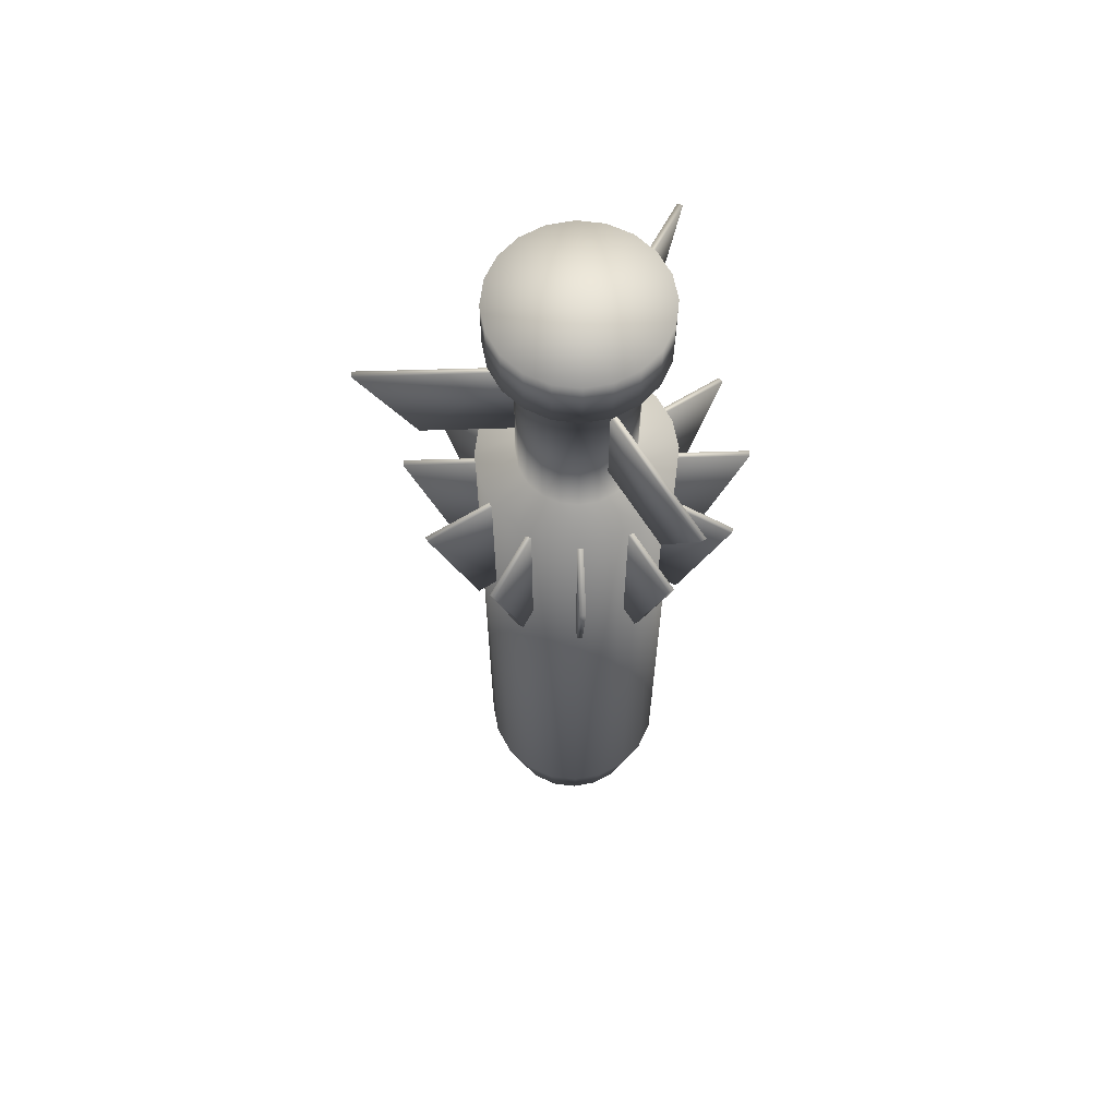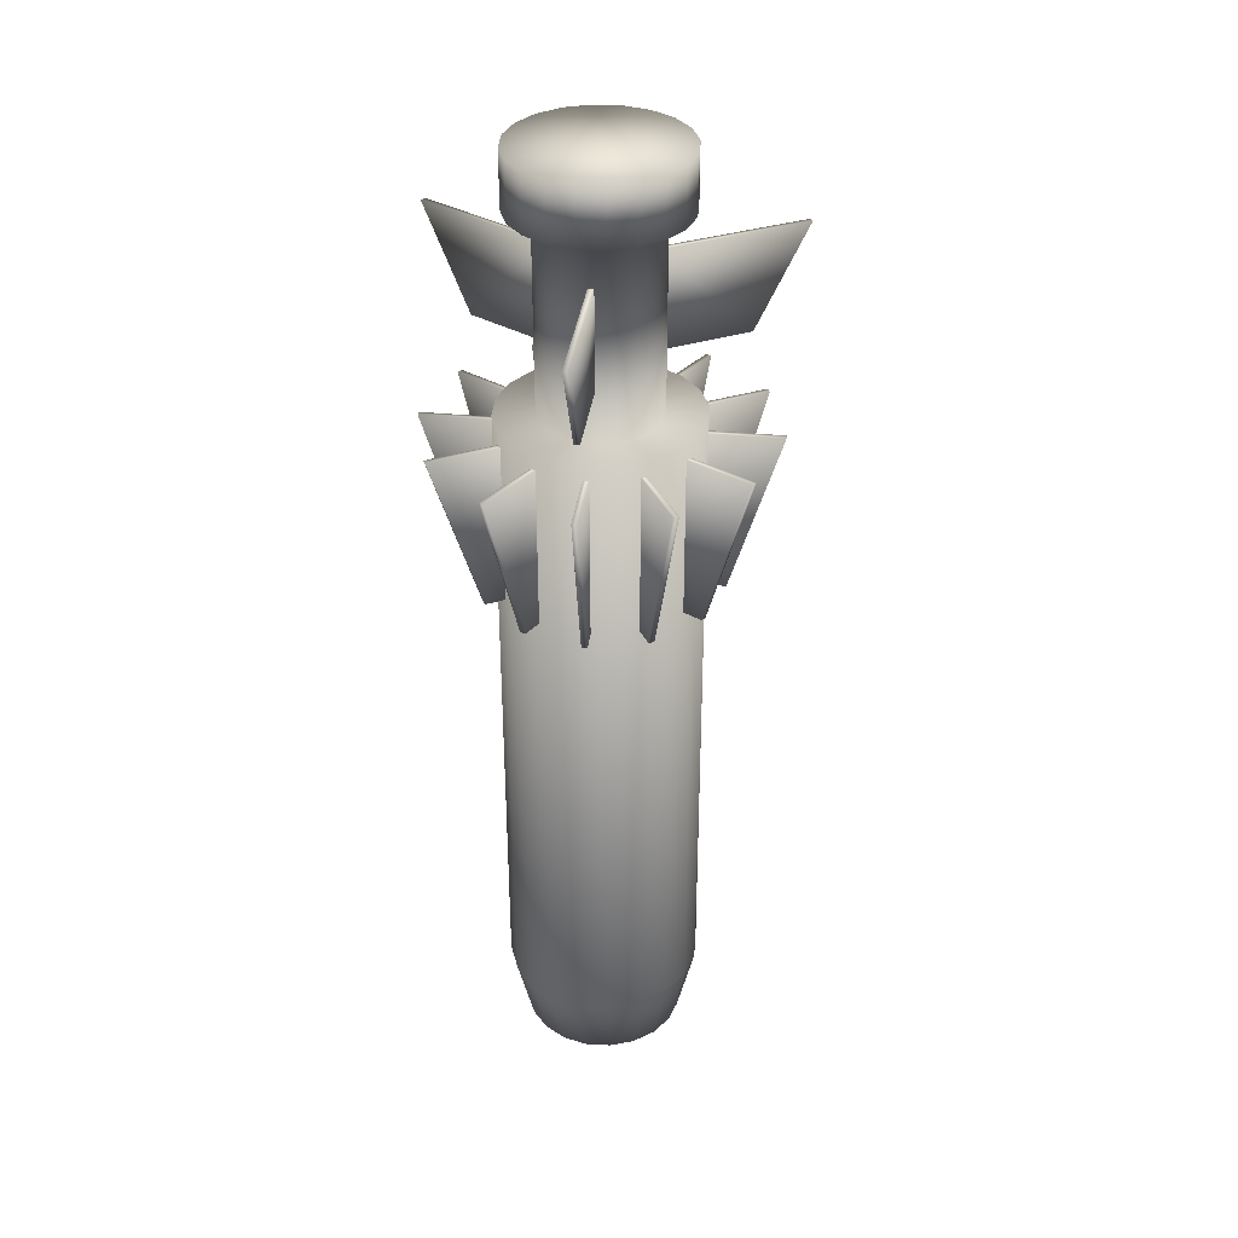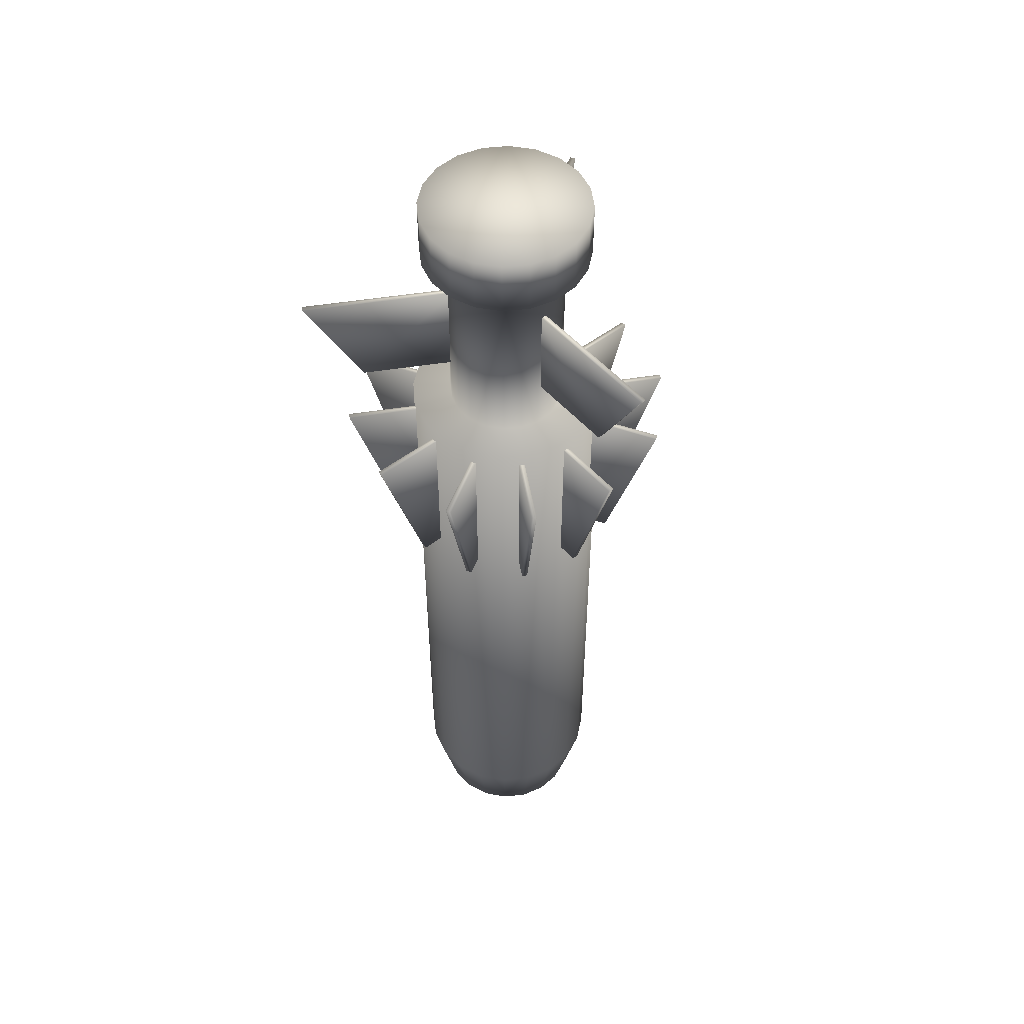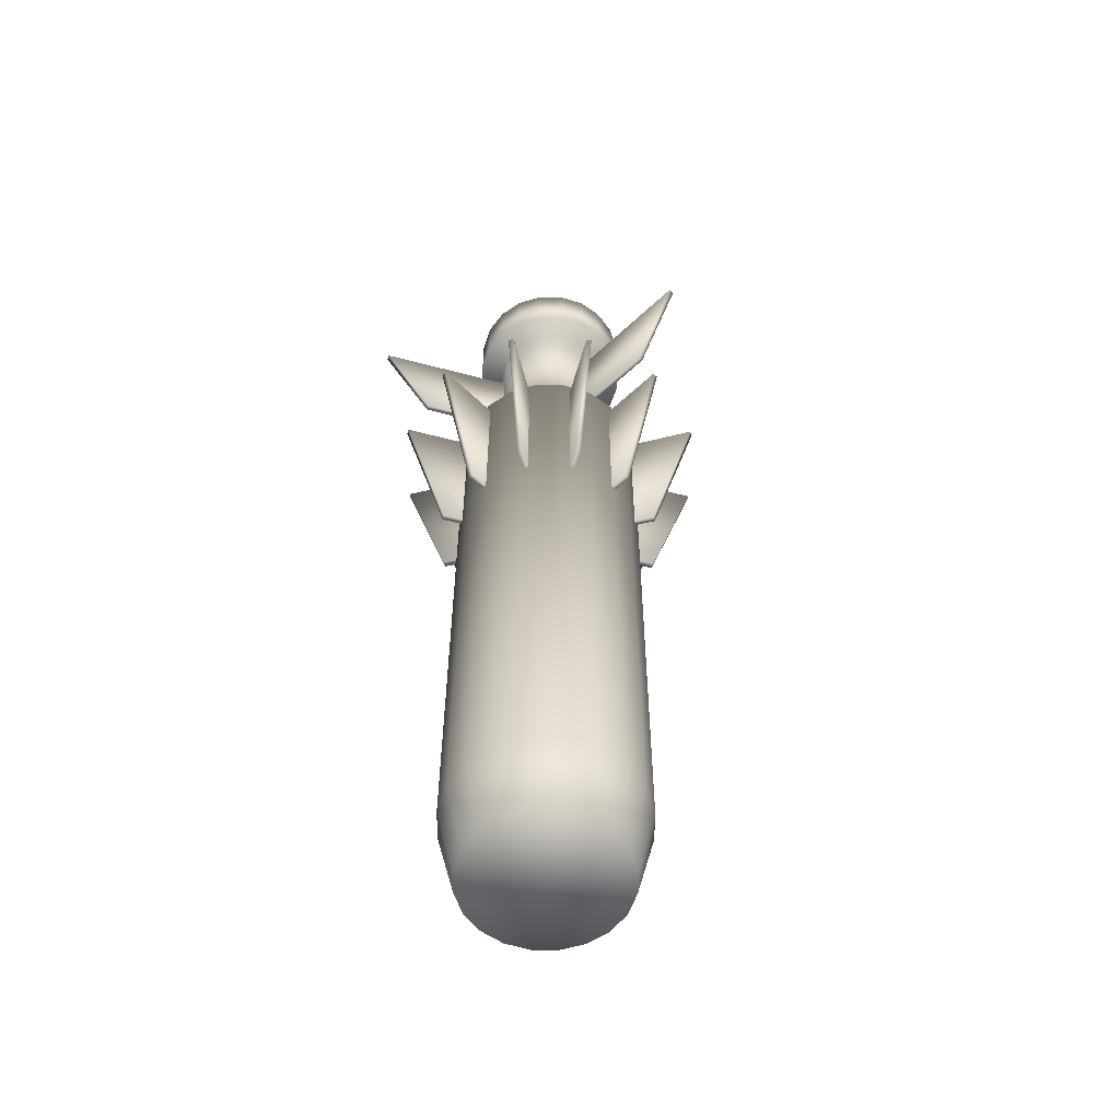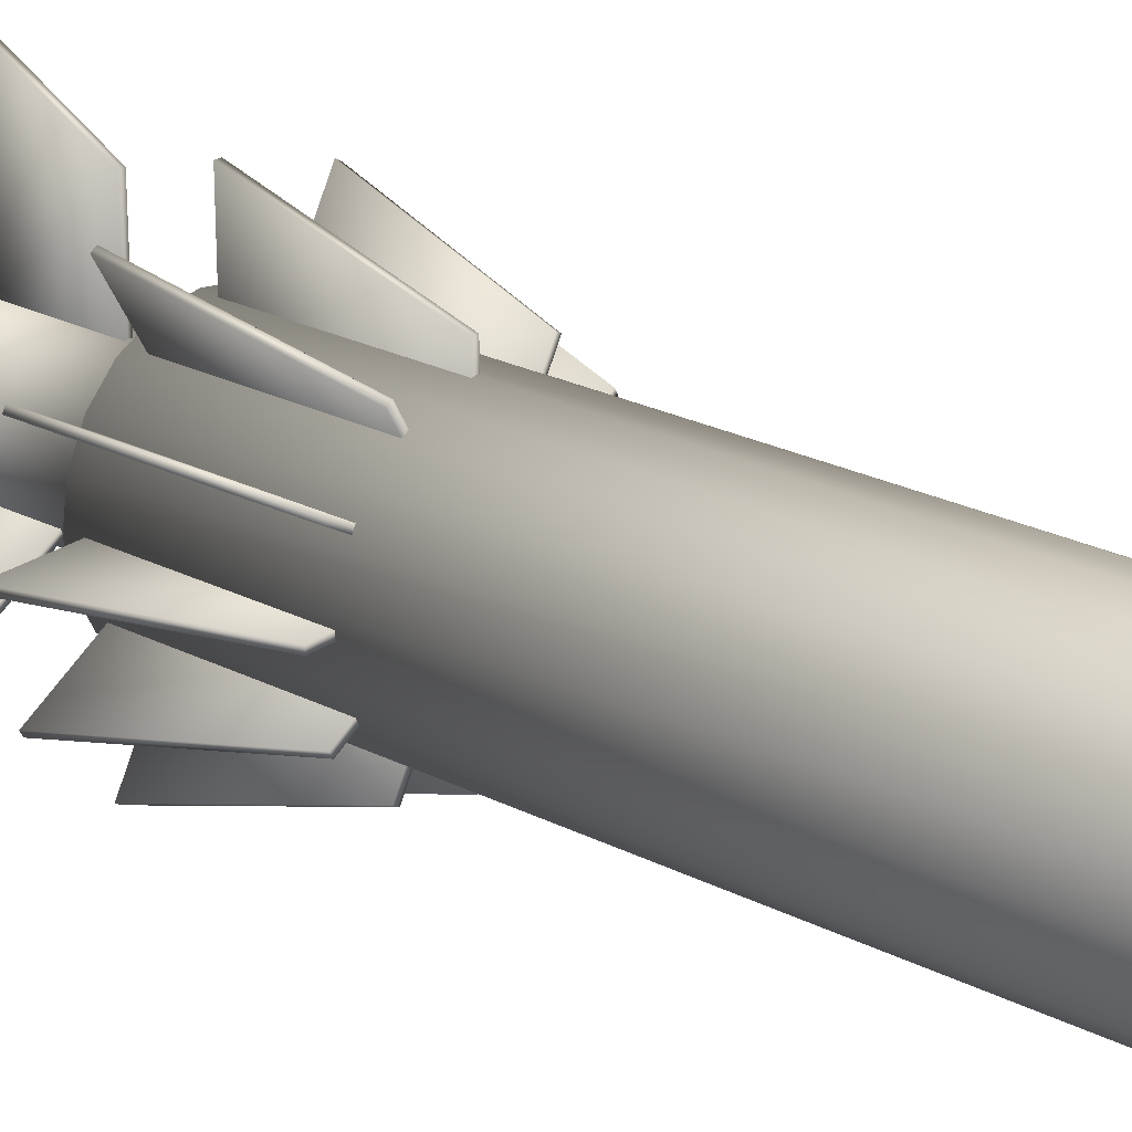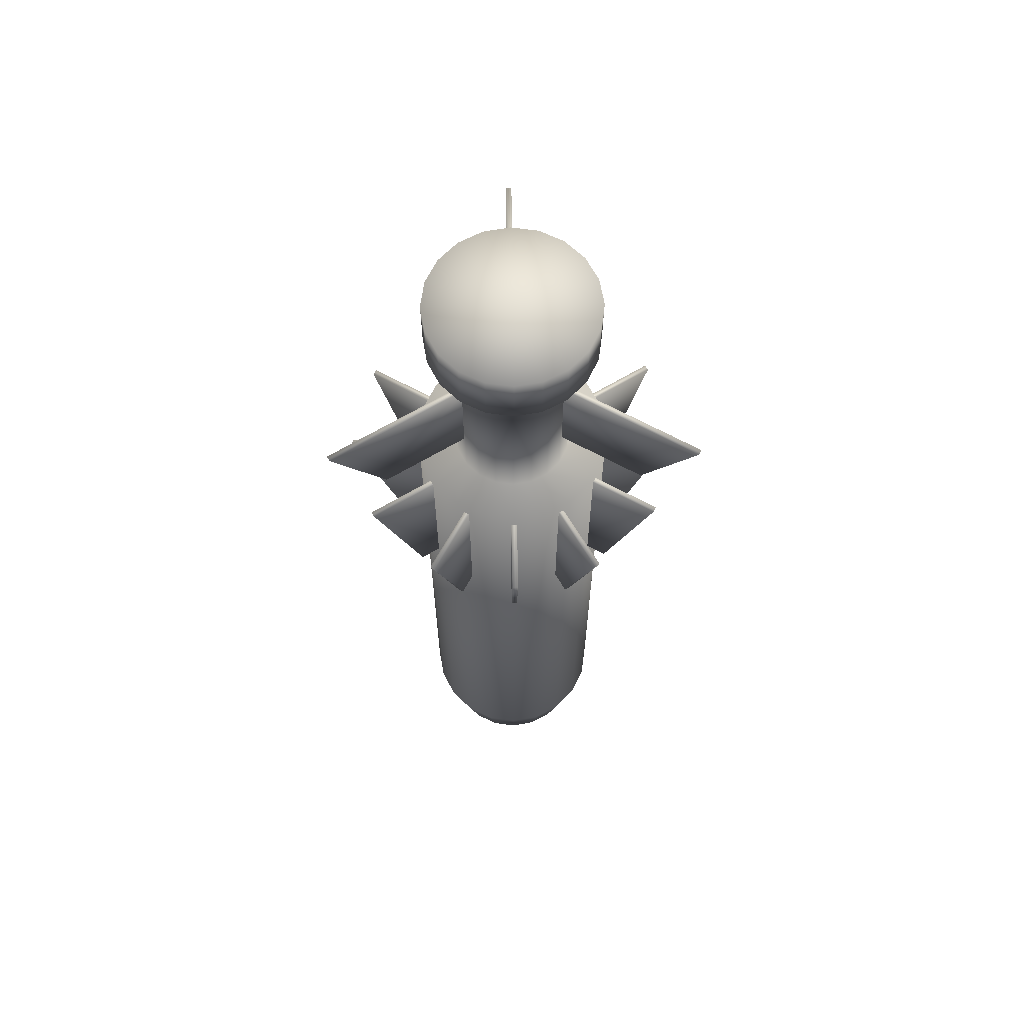
<metadata>
{"format":"obj","ext":"obj","renderer":"f3d","projection":"perspective","resolution":1024,"background":"white","views":[{"elev":63.7,"azim":-91.8,"up":"+Z"},{"elev":35.0,"azim":67.3,"up":"+Z"},{"elev":51.4,"azim":20.3,"up":"+Z"},{"elev":-56.7,"azim":134.5,"up":"+Z"},{"elev":24.0,"azim":130.3,"up":"+Y"},{"elev":65.1,"azim":-1.1,"up":"+Z"}]}
</metadata>
<code>
v  0.3468 0.6823 1.199
v  0.4176 0.6415 1.199
v  1.24 2.067 1.199
v  1.169 2.107 1.199
v  0.8134 1.491 -1.146
v  0.3468 0.6823 -1.146
v  0.4176 0.6415 -1.146
v  0.8842 1.45 -1.146
v  0.6415 0.4176 1.199
v  0.6823 0.3468 1.199
v  2.107 1.169 1.199
v  2.067 1.24 1.199
v  1.45 0.8842 -1.146
v  0.6415 0.4176 -1.146
v  0.6823 0.3468 -1.146
v  1.491 0.8134 -1.146
v  0.7643 0.0409 1.199
v  0.7643 -0.0409 1.199
v  2.41 -0.0409 1.199
v  2.41 0.0409 1.199
v  1.698 0.0409 -1.146
v  0.7643 0.0409 -1.146
v  0.7643 -0.0409 -1.146
v  1.698 -0.0409 -1.146
v  0.6823 -0.3468 1.199
v  0.6415 -0.4176 1.199
v  2.067 -1.24 1.199
v  2.107 -1.169 1.199
v  1.491 -0.8134 -1.146
v  0.6823 -0.3468 -1.146
v  0.6415 -0.4176 -1.146
v  1.45 -0.8842 -1.146
v  0.4176 -0.6415 1.199
v  0.3468 -0.6823 1.199
v  1.169 -2.107 1.199
v  1.24 -2.067 1.199
v  0.8842 -1.45 -1.146
v  0.4176 -0.6415 -1.146
v  0.3468 -0.6823 -1.146
v  0.8134 -1.491 -1.146
v  0.0409 -0.7643 1.199
v  -0.0409 -0.7643 1.199
v  -0.0409 -2.41 1.199
v  0.0409 -2.41 1.199
v  0.0409 -1.698 -1.146
v  0.0409 -0.7643 -1.146
v  -0.0409 -0.7643 -1.146
v  -0.0409 -1.698 -1.146
v  -0.3468 -0.6823 1.199
v  -0.4176 -0.6415 1.199
v  -1.24 -2.067 1.199
v  -1.169 -2.107 1.199
v  -0.8134 -1.491 -1.146
v  -0.3468 -0.6823 -1.146
v  -0.4176 -0.6415 -1.146
v  -0.8842 -1.45 -1.146
v  -0.6415 -0.4176 1.199
v  -0.6823 -0.3468 1.199
v  -2.107 -1.169 1.199
v  -2.067 -1.24 1.199
v  -1.45 -0.8842 -1.146
v  -0.6415 -0.4176 -1.146
v  -0.6823 -0.3468 -1.146
v  -1.491 -0.8134 -1.146
v  -0.7643 -0.0409 1.199
v  -0.7643 0.0409 1.199
v  -2.41 0.0409 1.199
v  -2.41 -0.0409 1.199
v  -1.698 -0.0409 -1.146
v  -0.7643 -0.0409 -1.146
v  -0.7643 0.0409 -1.146
v  -1.698 0.0409 -1.146
v  -0.6823 0.3468 1.199
v  -0.6415 0.4176 1.199
v  -2.067 1.24 1.199
v  -2.107 1.169 1.199
v  -1.491 0.8134 -1.146
v  -0.6823 0.3468 -1.146
v  -0.6415 0.4176 -1.146
v  -1.45 0.8842 -1.146
v  -0.4176 0.6415 1.199
v  -0.3468 0.6823 1.199
v  -1.169 2.107 1.199
v  -1.24 2.067 1.199
v  -0.8842 1.45 -1.146
v  -0.4176 0.6415 -1.146
v  -0.3468 0.6823 -1.146
v  -0.8134 1.491 -1.146
v  0.6823 -0.3468 3.564
v  0.6415 -0.4176 3.564
v  2.504 -1.493 3.564
v  2.545 -1.422 3.564
v  1.863 -1.028 2.15
v  0.6823 -0.3468 2.15
v  0.6415 -0.4176 2.15
v  1.822 -1.099 2.15
v  -0.6415 -0.4176 3.564
v  -0.6823 -0.3468 3.564
v  -2.545 -1.422 3.564
v  -2.504 -1.493 3.564
v  -1.822 -1.099 2.15
v  -0.6415 -0.4176 2.15
v  -0.6823 -0.3468 2.15
v  -1.863 -1.028 2.15
v  -0.0409 0.7643 1.199
v  0.0409 0.7643 1.199
v  0.0409 2.41 1.199
v  -0.0409 2.41 1.199
v  -0.0409 1.698 -1.146
v  -0.0409 0.7643 -1.146
v  0.0409 0.7643 -1.146
v  0.0409 1.698 -1.146
v  1.345 0.4368 1.414
v  1.345 0.4368 -7.886
v  1.144 0.8309 -7.886
v  1.144 0.8309 1.414
v  0.8309 1.144 -7.886
v  0.8309 1.144 1.414
v  0.4368 1.345 -7.886
v  0.4368 1.345 1.414
v  0 1.414 -7.886
v  0 1.414 1.414
v  -0.4368 1.344 -7.886
v  -0.4368 1.344 1.414
v  -0.8309 1.144 -7.886
v  -0.8309 1.144 1.414
v  -1.144 0.8309 -7.886
v  -1.144 0.8309 1.414
v  -1.344 0.4368 -7.886
v  -1.344 0.4368 1.414
v  -1.414 0 -7.886
v  -1.414 0 1.414
v  -1.344 -0.4368 -7.886
v  -1.344 -0.4368 1.414
v  -1.144 -0.8309 -7.886
v  -1.144 -0.8309 1.414
v  -0.8309 -1.144 -7.886
v  -0.8309 -1.144 1.414
v  -0.4368 -1.344 -7.886
v  -0.4368 -1.344 1.414
v  0 -1.414 -7.886
v  0 -1.414 1.414
v  0.4368 -1.344 -7.886
v  0.4368 -1.344 1.414
v  0.8309 -1.144 -7.886
v  0.8309 -1.144 1.414
v  1.144 -0.8309 -7.886
v  1.144 -0.8309 1.414
v  1.344 -0.4368 -7.886
v  1.344 -0.4368 1.414
v  1.414 0 -7.886
v  1.414 0 1.414
v  0.9396 0.6826 -8.946
v  1.105 0.3589 -8.946
v  0 0 -8.946
v  0.6826 0.9396 -8.946
v  0.3589 1.105 -8.946
v  0 1.161 -8.946
v  -0.3589 1.105 -8.946
v  -0.6826 0.9396 -8.946
v  -0.9396 0.6826 -8.946
v  -1.105 0.3589 -8.946
v  -1.161 0 -8.946
v  -1.105 -0.3589 -8.946
v  -0.9396 -0.6826 -8.946
v  -0.6826 -0.9396 -8.946
v  -0.3589 -1.105 -8.946
v  0 -1.161 -8.946
v  0.3589 -1.105 -8.946
v  0.6826 -0.9396 -8.946
v  0.9396 -0.6826 -8.946
v  1.105 -0.3589 -8.946
v  1.161 0 -8.946
v  0 0 5.075
v  1.158 0.3762 5.075
v  0.985 0.7157 5.075
v  0.7157 0.985 5.075
v  0.3762 1.158 5.075
v  0 1.218 5.075
v  -0.3763 1.158 5.075
v  -0.7157 0.985 5.075
v  -0.985 0.7157 5.075
v  -1.158 0.3763 5.075
v  -1.218 0 5.075
v  -1.158 -0.3762 5.075
v  -0.985 -0.7157 5.075
v  -0.7157 -0.985 5.075
v  -0.3763 -1.158 5.075
v  0 -1.218 5.075
v  0.3762 -1.158 5.075
v  0.7157 -0.985 5.075
v  0.985 -0.7157 5.075
v  1.158 -0.3762 5.075
v  1.218 0 5.075
v  0.8067 0.2621 1.414
v  0.6862 0.4985 1.414
v  0.4985 0.6862 1.414
v  0.2621 0.8067 1.414
v  0 0.8482 1.414
v  -0.2621 0.8067 1.414
v  -0.4985 0.6862 1.414
v  -0.6862 0.4985 1.414
v  -0.8067 0.2621 1.414
v  -0.8482 0 1.414
v  -0.8067 -0.2621 1.414
v  -0.6862 -0.4985 1.414
v  -0.4985 -0.6862 1.414
v  -0.2621 -0.8067 1.414
v  0 -0.8482 1.414
v  0.2621 -0.8067 1.414
v  0.4985 -0.6862 1.414
v  0.6862 -0.4985 1.414
v  0.8067 -0.2621 1.414
v  0.8482 0 1.414
v  0.8067 0.2621 4.251
v  0.6862 0.4985 4.251
v  0.4985 0.6862 4.251
v  0.2621 0.8067 4.251
v  0 0.8482 4.251
v  -0.2621 0.8067 4.251
v  -0.4985 0.6862 4.251
v  -0.6862 0.4985 4.251
v  -0.8067 0.2621 4.251
v  -0.8482 0 4.251
v  -0.8067 -0.2621 4.251
v  -0.6862 -0.4985 4.251
v  -0.4985 -0.6862 4.251
v  -0.2621 -0.8067 4.251
v  0 -0.8482 4.251
v  0.2621 -0.8067 4.251
v  0.4985 -0.6862 4.251
v  0.6862 -0.4985 4.251
v  0.8067 -0.2621 4.251
v  0.8482 0 4.251
v  1.158 0.3762 4.251
v  0.985 0.7157 4.251
v  0.7157 0.985 4.251
v  0.3762 1.158 4.251
v  0 1.218 4.251
v  -0.3763 1.158 4.251
v  -0.7157 0.985 4.251
v  -0.985 0.7157 4.251
v  -1.158 0.3763 4.251
v  -1.218 0 4.251
v  -1.158 -0.3762 4.251
v  -0.985 -0.7157 4.251
v  -0.7157 -0.985 4.251
v  -0.3763 -1.158 4.251
v  0 -1.218 4.251
v  0.3762 -1.158 4.251
v  0.7157 -0.985 4.251
v  0.985 -0.7157 4.251
v  1.158 -0.3762 4.251
v  1.218 0 4.251
v  -0.0409 0.7643 3.564
v  0.0409 0.7643 3.564
v  0.0409 2.916 3.564
v  -0.0409 2.916 3.564
v  -0.0409 2.127 2.15
v  -0.0409 0.7643 2.15
v  0.0409 0.7643 2.15
v  0.0409 2.127 2.15
g default
f 1 2 3 4
f 5 6 1 4
f 7 6 5 8
f 2 7 8 3
f 4 3 8 5
f 9 10 11 12
f 13 14 9 12
f 15 14 13 16
f 10 15 16 11
f 12 11 16 13
f 17 18 19 20
f 21 22 17 20
f 23 22 21 24
f 18 23 24 19
f 20 19 24 21
f 25 26 27 28
f 29 30 25 28
f 31 30 29 32
f 26 31 32 27
f 28 27 32 29
f 33 34 35 36
f 37 38 33 36
f 39 38 37 40
f 34 39 40 35
f 36 35 40 37
f 41 42 43 44
f 45 46 41 44
f 47 46 45 48
f 42 47 48 43
f 44 43 48 45
f 49 50 51 52
f 53 54 49 52
f 55 54 53 56
f 50 55 56 51
f 52 51 56 53
f 57 58 59 60
f 61 62 57 60
f 63 62 61 64
f 58 63 64 59
f 60 59 64 61
f 65 66 67 68
f 69 70 65 68
f 71 70 69 72
f 66 71 72 67
f 68 67 72 69
f 73 74 75 76
f 77 78 73 76
f 79 78 77 80
f 74 79 80 75
f 76 75 80 77
f 81 82 83 84
f 85 86 81 84
f 87 86 85 88
f 82 87 88 83
f 84 83 88 85
f 89 90 91 92
f 93 94 89 92
f 95 94 93 96
f 90 95 96 91
f 92 91 96 93
f 97 98 99 100
f 101 102 97 100
f 103 102 101 104
f 98 103 104 99
f 100 99 104 101
f 105 106 107 108
f 109 110 105 108
f 111 110 109 112
f 106 111 112 107
f 108 107 112 109
f 113 114 115 116
f 116 115 117 118
f 118 117 119 120
f 120 119 121 122
f 122 121 123 124
f 124 123 125 126
f 126 125 127 128
f 128 127 129 130
f 130 129 131 132
f 132 131 133 134
f 134 133 135 136
f 136 135 137 138
f 138 137 139 140
f 140 139 141 142
f 142 141 143 144
f 144 143 145 146
f 146 145 147 148
f 148 147 149 150
f 150 149 151 152
f 152 151 114 113
f 153 154 155
f 156 153 155
f 157 156 155
f 158 157 155
f 159 158 155
f 160 159 155
f 161 160 155
f 162 161 155
f 163 162 155
f 164 163 155
f 165 164 155
f 166 165 155
f 167 166 155
f 168 167 155
f 169 168 155
f 170 169 155
f 171 170 155
f 172 171 155
f 173 172 155
f 154 173 155
f 174 175 176
f 174 176 177
f 174 177 178
f 174 178 179
f 174 179 180
f 174 180 181
f 174 181 182
f 174 182 183
f 174 183 184
f 174 184 185
f 174 185 186
f 174 186 187
f 174 187 188
f 174 188 189
f 174 189 190
f 174 190 191
f 174 191 192
f 174 192 193
f 174 193 194
f 174 194 175
f 153 115 114 154
f 156 117 115 153
f 157 119 117 156
f 158 121 119 157
f 159 123 121 158
f 160 125 123 159
f 161 127 125 160
f 162 129 127 161
f 163 131 129 162
f 164 133 131 163
f 165 135 133 164
f 166 137 135 165
f 167 139 137 166
f 168 141 139 167
f 169 143 141 168
f 170 145 143 169
f 171 147 145 170
f 172 149 147 171
f 173 151 149 172
f 154 114 151 173
f 195 113 116 196
f 196 116 118 197
f 197 118 120 198
f 198 120 122 199
f 199 122 124 200
f 200 124 126 201
f 201 126 128 202
f 202 128 130 203
f 203 130 132 204
f 204 132 134 205
f 205 134 136 206
f 206 136 138 207
f 207 138 140 208
f 208 140 142 209
f 209 142 144 210
f 210 144 146 211
f 211 146 148 212
f 212 148 150 213
f 213 150 152 214
f 214 152 113 195
f 215 195 196 216
f 216 196 197 217
f 217 197 198 218
f 218 198 199 219
f 219 199 200 220
f 220 200 201 221
f 221 201 202 222
f 222 202 203 223
f 223 203 204 224
f 224 204 205 225
f 225 205 206 226
f 226 206 207 227
f 227 207 208 228
f 228 208 209 229
f 229 209 210 230
f 230 210 211 231
f 231 211 212 232
f 232 212 213 233
f 233 213 214 234
f 234 214 195 215
f 175 235 236 176
f 176 236 237 177
f 177 237 238 178
f 178 238 239 179
f 179 239 240 180
f 180 240 241 181
f 181 241 242 182
f 182 242 243 183
f 183 243 244 184
f 184 244 245 185
f 185 245 246 186
f 186 246 247 187
f 187 247 248 188
f 188 248 249 189
f 189 249 250 190
f 190 250 251 191
f 191 251 252 192
f 192 252 253 193
f 193 253 254 194
f 194 254 235 175
f 235 215 216 236
f 236 216 217 237
f 237 217 218 238
f 238 218 219 239
f 239 219 220 240
f 240 220 221 241
f 241 221 222 242
f 242 222 223 243
f 243 223 224 244
f 244 224 225 245
f 245 225 226 246
f 246 226 227 247
f 247 227 228 248
f 248 228 229 249
f 249 229 230 250
f 250 230 231 251
f 251 231 232 252
f 252 232 233 253
f 253 233 234 254
f 254 234 215 235
f 255 256 257 258
f 259 260 255 258
f 261 260 259 262
f 256 261 262 257
f 258 257 262 259

</code>
